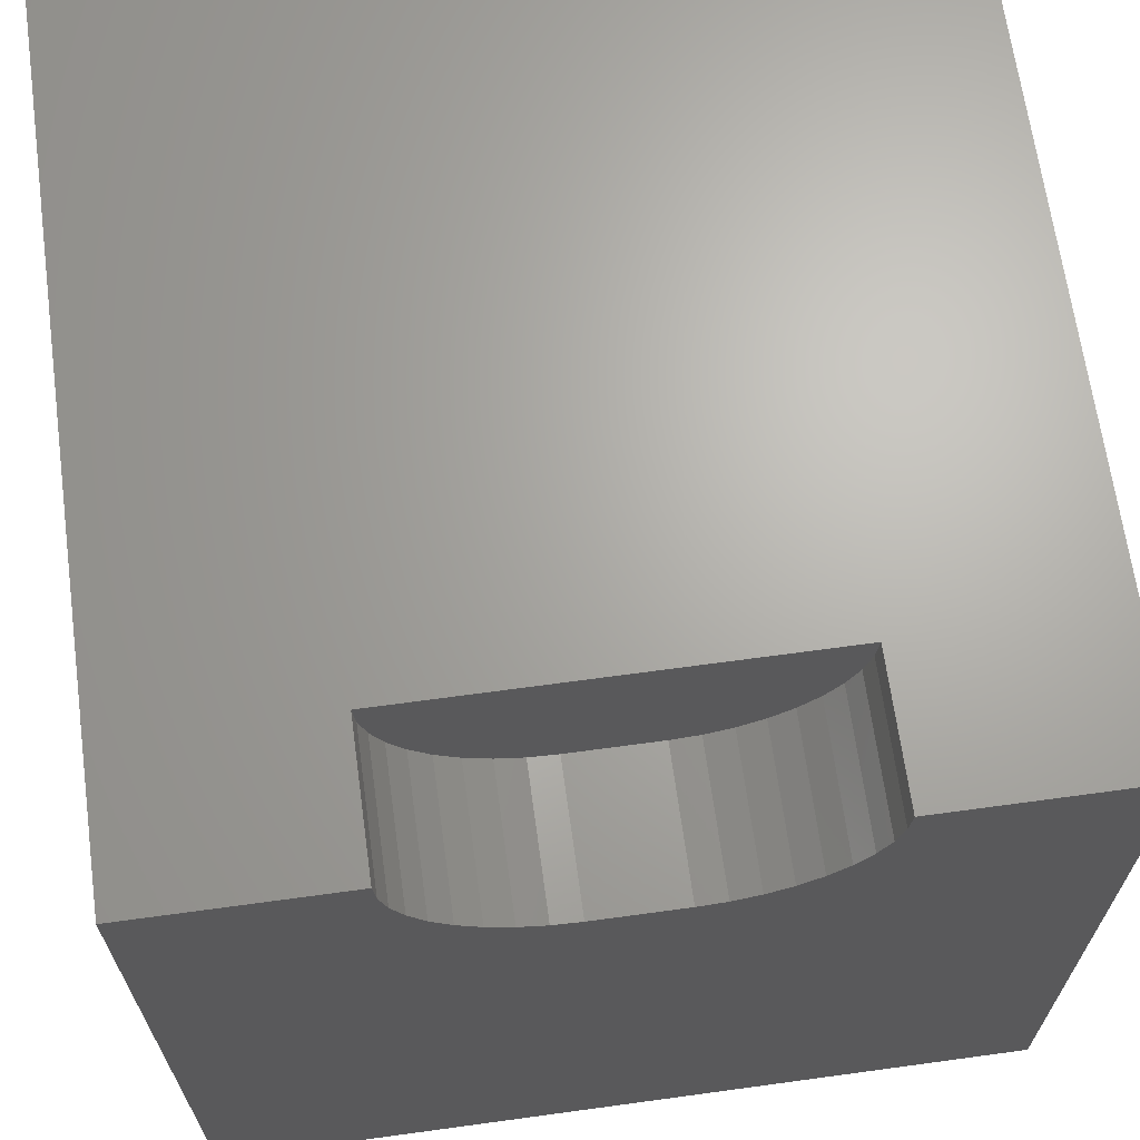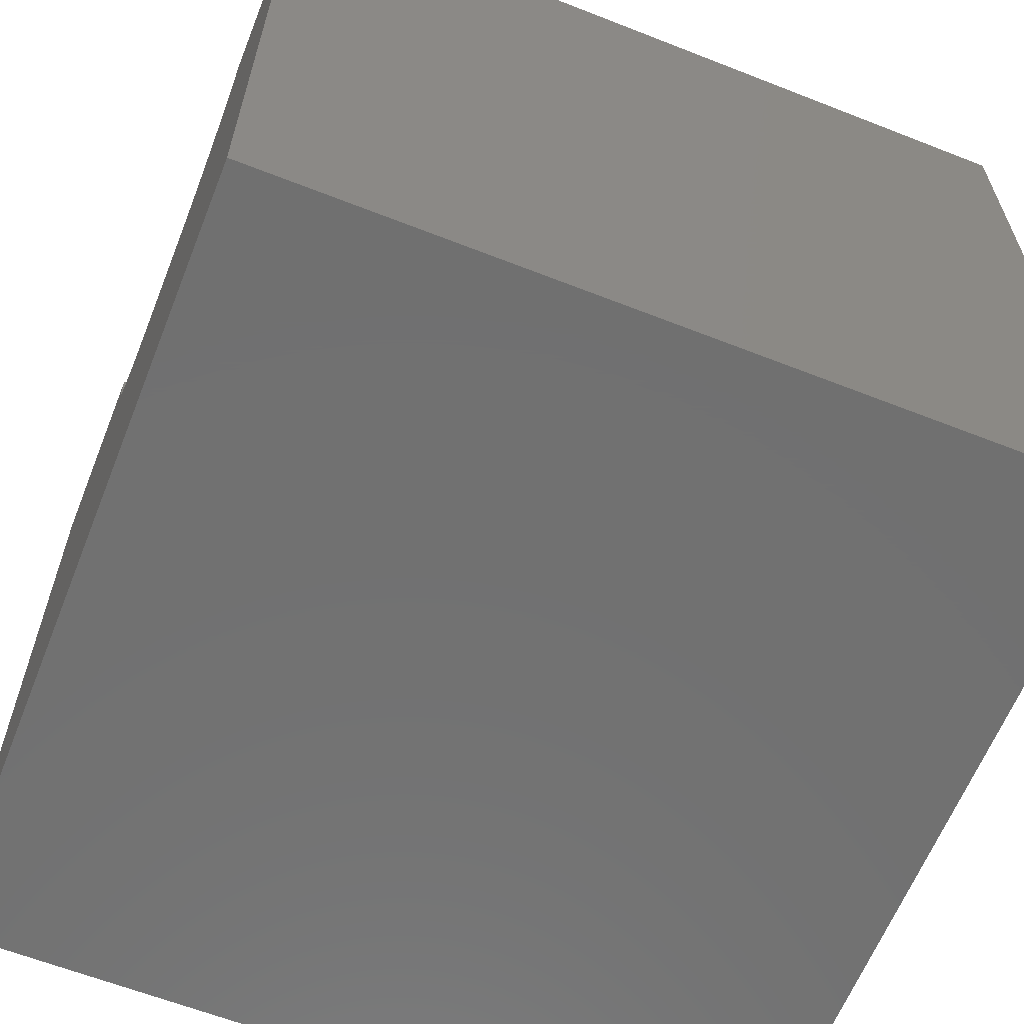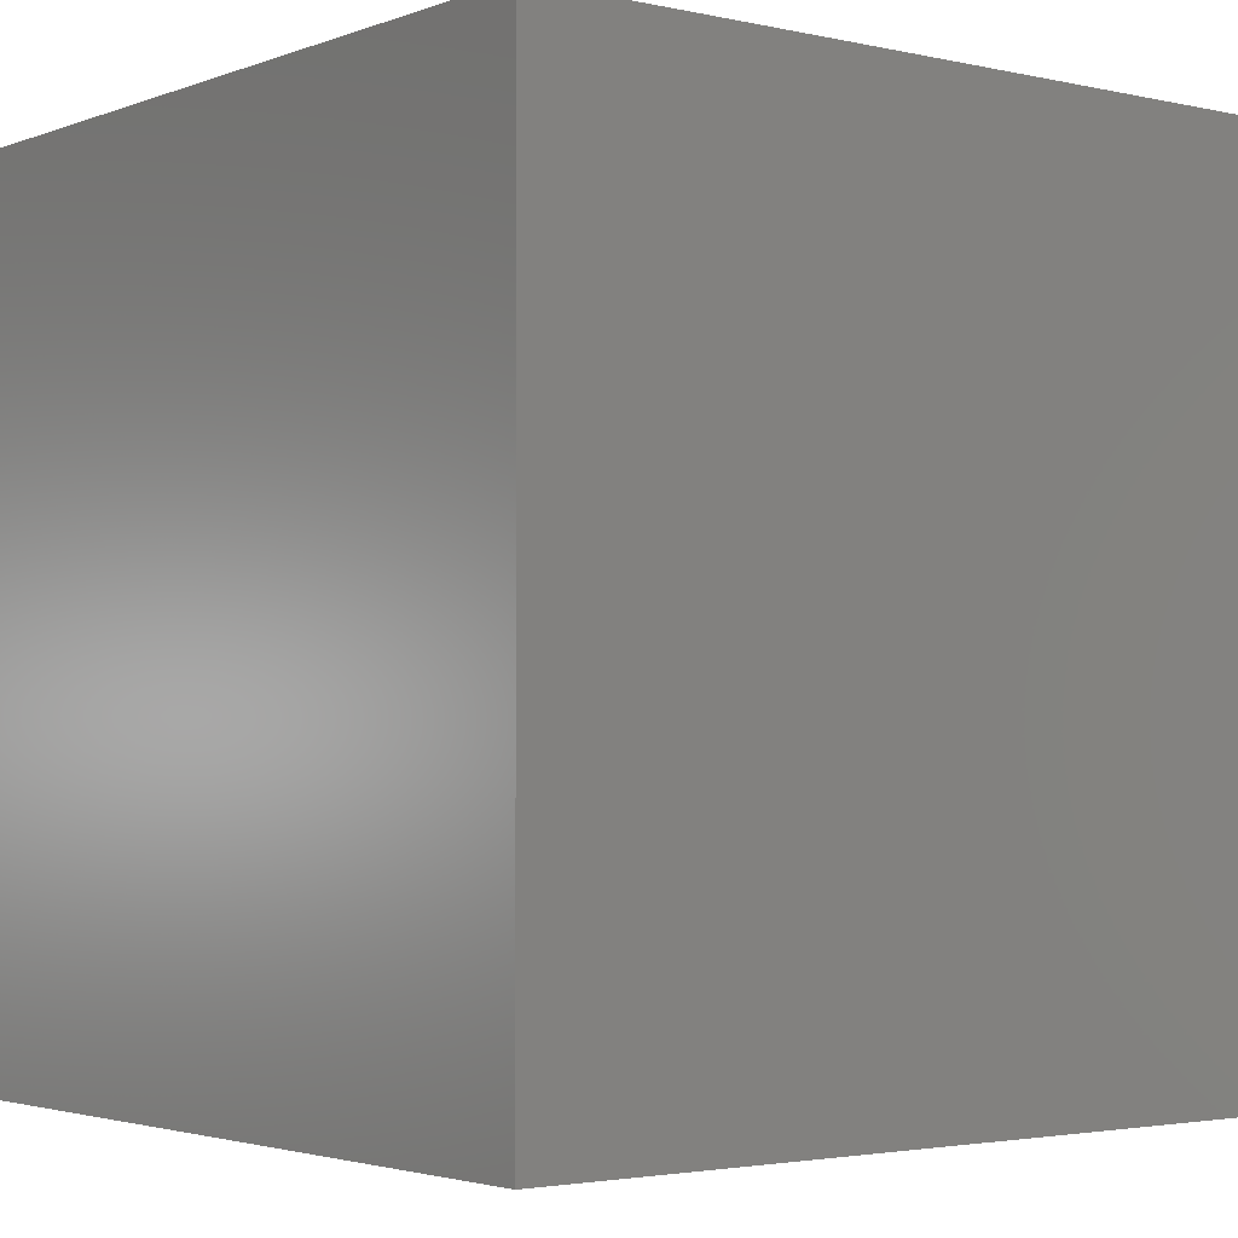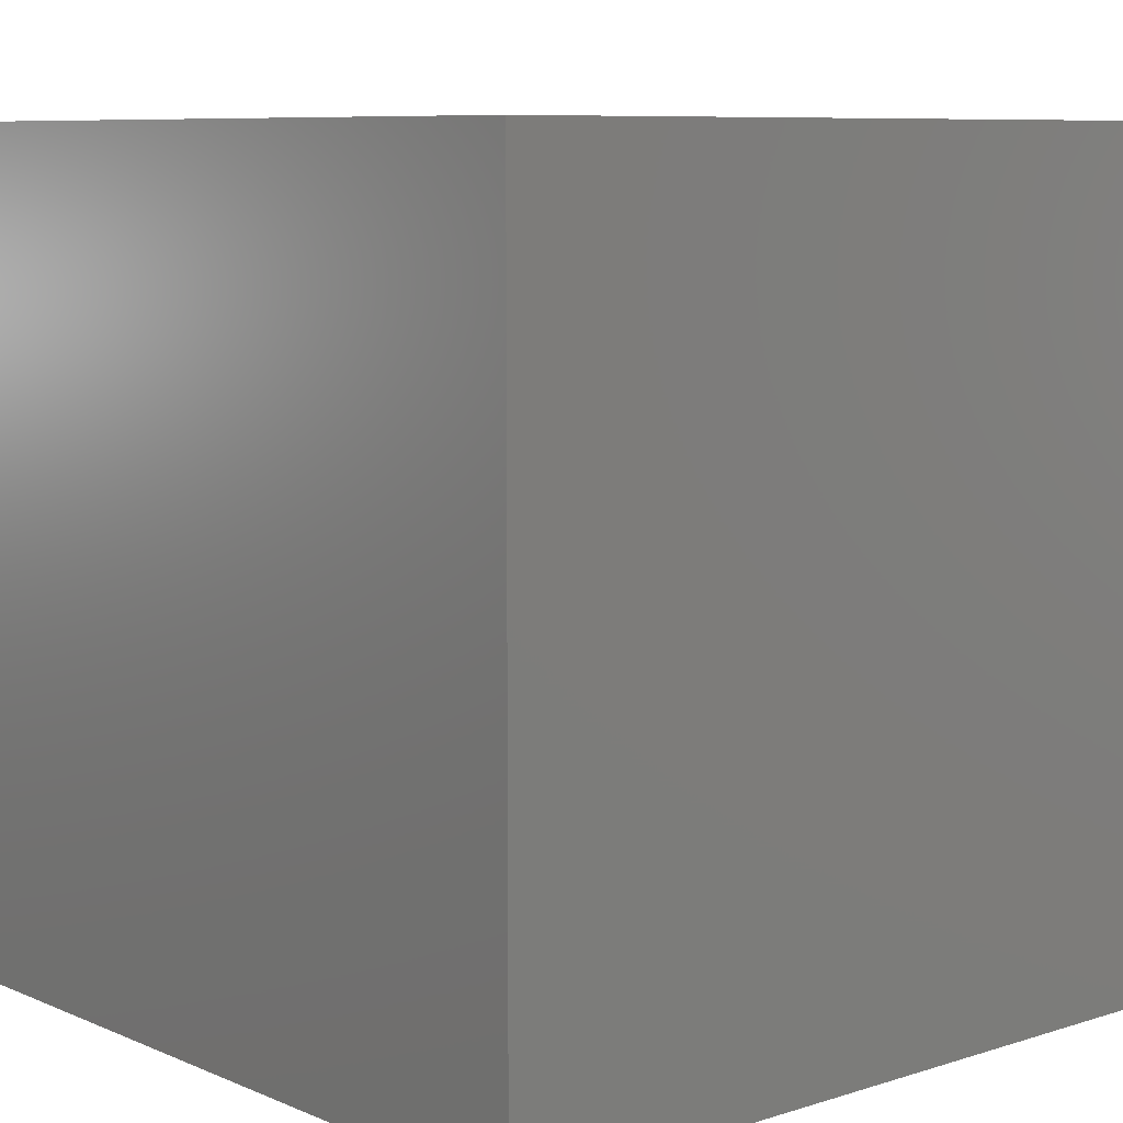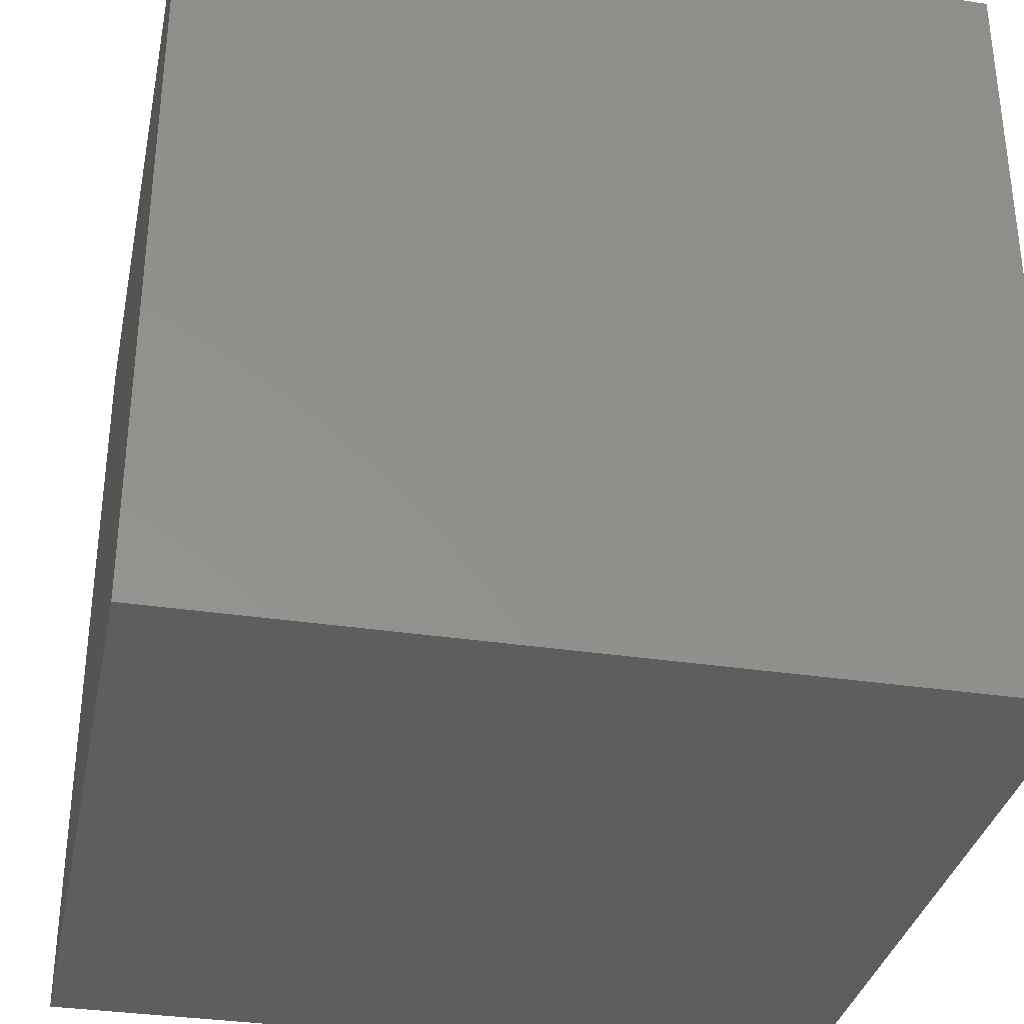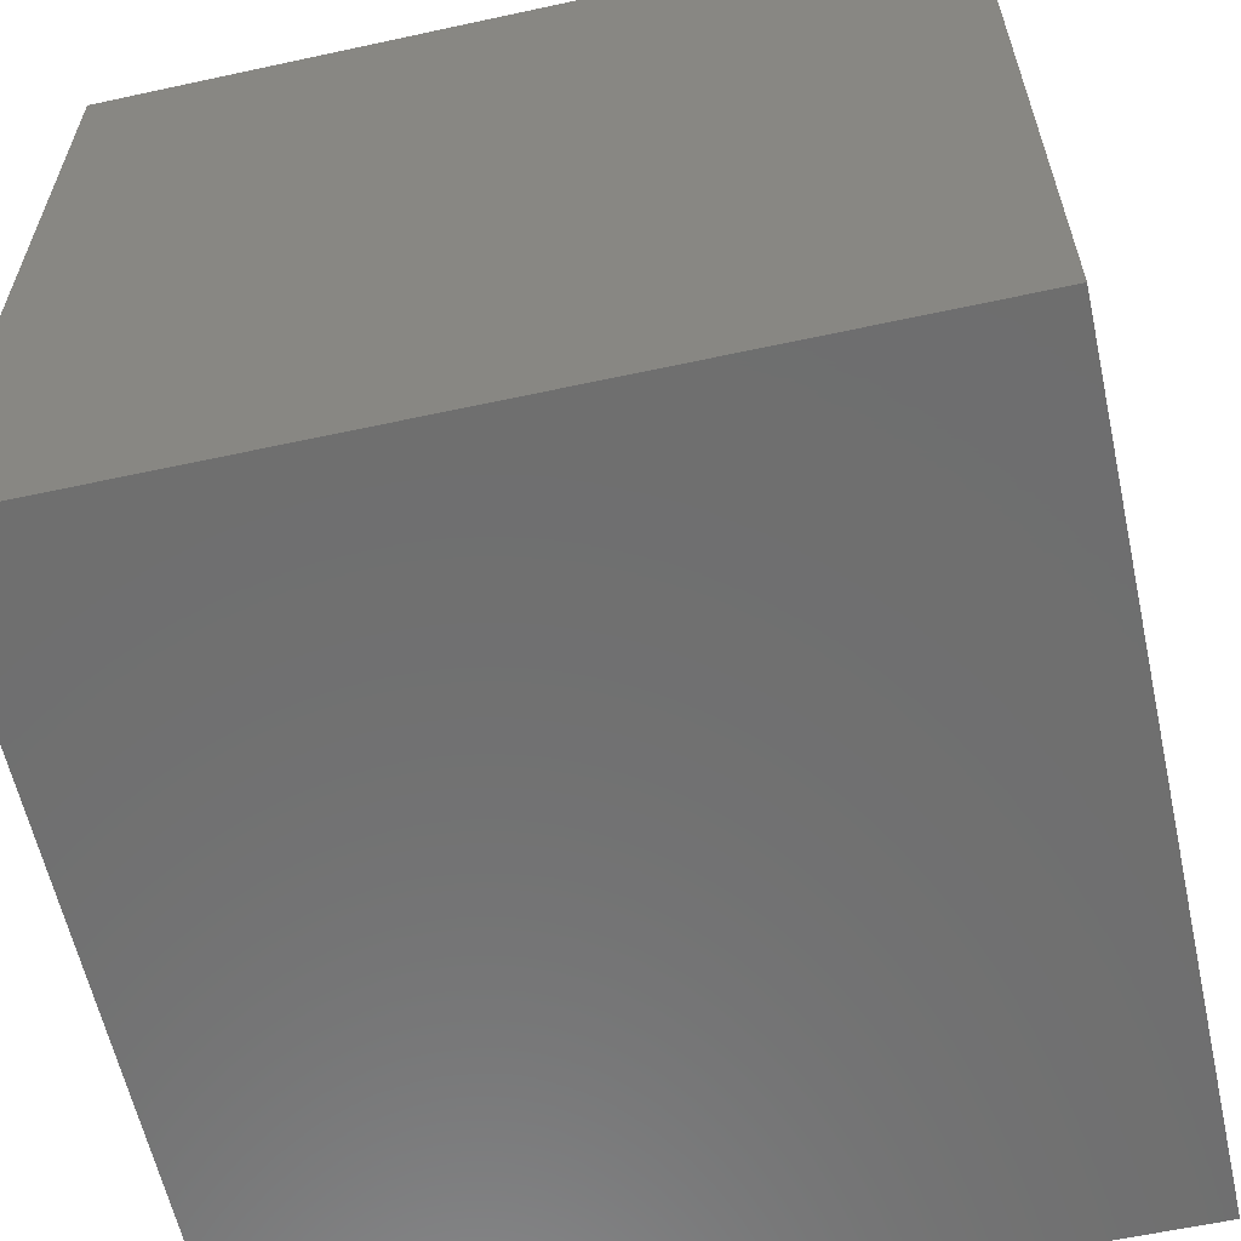
<metadata>
{"format":"stl","ext":"stl","renderer":"f3d","projection":"perspective","resolution":1024,"background":"white","views":[{"elev":66.7,"azim":-7.8,"up":"+Y"},{"elev":-62.7,"azim":68.3,"up":"+Y"},{"elev":-2.7,"azim":51.9,"up":"+Z"},{"elev":8.1,"azim":-131.0,"up":"+Y"},{"elev":-33.8,"azim":78.4,"up":"+Z"},{"elev":-60.7,"azim":-77.5,"up":"+Z"}]}
</metadata>
<code>
# stl→obj: 48 verts, 92 faces
v 0 10 10
v 0 10 0
v 0 0 10
v 0 0 0
v 2.528 9.66 10
v 2.499 10 10
v 7.043 8.741 10
v 6.801 8.499 10
v 10 0 10
v 6.522 8.303 10
v 6.212 8.159 10
v 4.118 8.071 10
v 3.788 8.159 10
v 3.478 8.303 10
v 3.199 8.499 10
v 2.957 8.741 10
v 2.761 9.02 10
v 2.617 9.33 10
v 7.501 10 10
v 7.472 9.66 10
v 10 10 10
v 7.383 9.33 10
v 7.239 9.02 10
v 5.882 8.071 10
v 5.542 8.041 10
v 4.458 8.041 10
v 10 10 0
v 10 0 0
v 2.499 10 8.259
v 7.501 10 8.259
v 2.528 9.66 8.259
v 2.617 9.33 8.259
v 2.761 9.02 8.259
v 2.957 8.741 8.259
v 3.199 8.499 8.259
v 3.478 8.303 8.259
v 3.788 8.159 8.259
v 4.118 8.071 8.259
v 4.458 8.041 8.259
v 5.542 8.041 8.259
v 5.882 8.071 8.259
v 6.212 8.159 8.259
v 6.522 8.303 8.259
v 6.801 8.499 8.259
v 7.043 8.741 8.259
v 7.239 9.02 8.259
v 7.383 9.33 8.259
v 7.472 9.66 8.259
f 1 2 3
f 3 2 4
f 5 6 1
f 7 8 9
f 9 8 10
f 9 10 11
f 12 13 3
f 3 13 14
f 3 14 15
f 15 16 3
f 3 16 17
f 3 17 1
f 1 17 18
f 1 18 5
f 19 20 21
f 21 20 22
f 21 22 9
f 9 22 23
f 9 23 7
f 11 24 9
f 9 24 25
f 9 25 3
f 3 25 26
f 3 26 12
f 27 21 28
f 28 21 9
f 2 27 4
f 4 27 28
f 1 6 29
f 19 21 30
f 30 21 27
f 30 27 29
f 29 27 2
f 29 2 1
f 28 9 4
f 4 9 3
f 29 6 5
f 29 5 31
f 31 5 18
f 31 18 32
f 32 18 17
f 32 17 33
f 33 17 16
f 33 16 34
f 34 16 15
f 34 15 35
f 35 15 14
f 35 14 36
f 36 14 13
f 36 13 37
f 37 13 12
f 37 12 38
f 38 12 26
f 38 26 39
f 40 25 24
f 40 24 41
f 41 24 11
f 41 11 42
f 42 11 10
f 42 10 43
f 43 10 8
f 43 8 44
f 44 8 7
f 44 7 45
f 45 7 23
f 45 23 46
f 46 23 22
f 46 22 47
f 47 22 20
f 47 20 48
f 48 20 19
f 48 19 30
f 40 30 39
f 39 30 29
f 39 29 38
f 38 29 37
f 33 34 32
f 32 34 35
f 32 35 31
f 31 35 29
f 29 35 36
f 29 36 37
f 46 43 45
f 45 43 44
f 40 41 30
f 30 41 42
f 30 42 48
f 48 42 43
f 48 43 47
f 47 43 46
f 40 39 25
f 25 39 26

</code>
